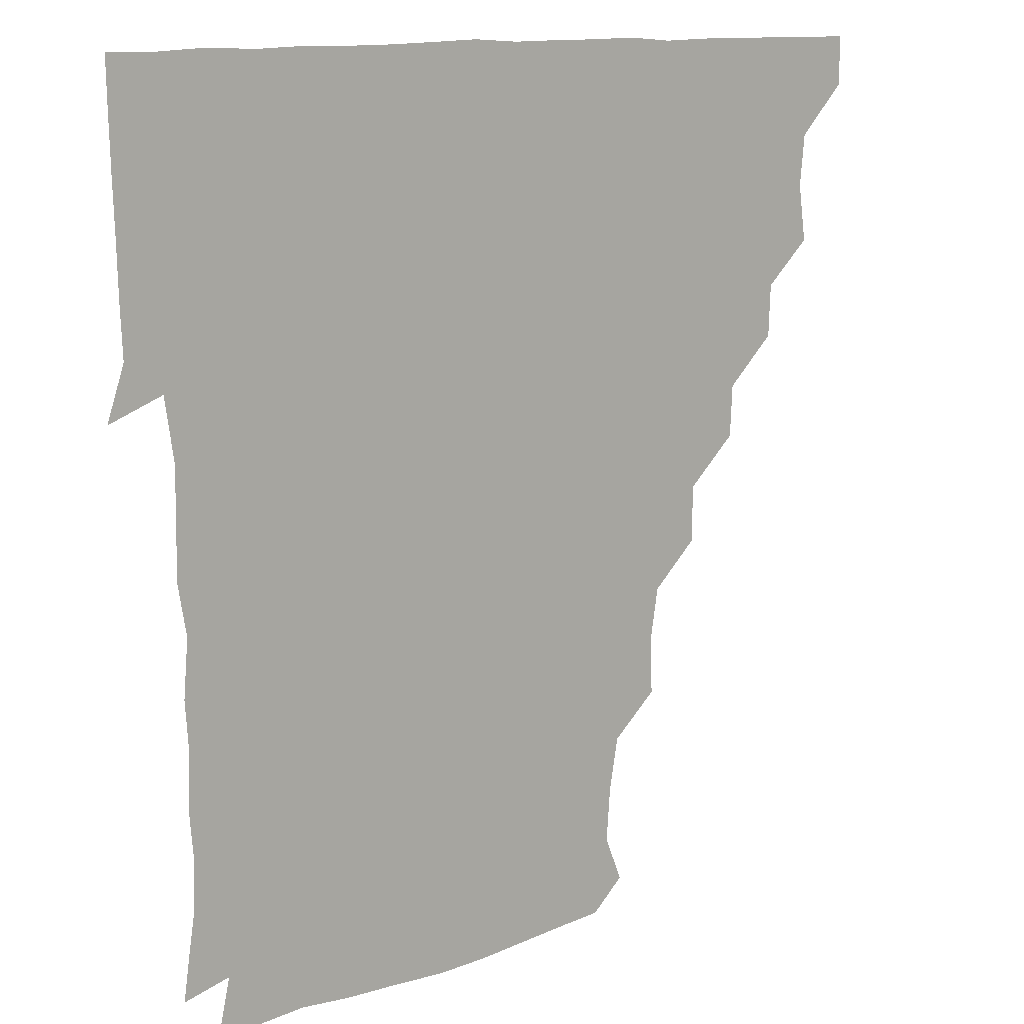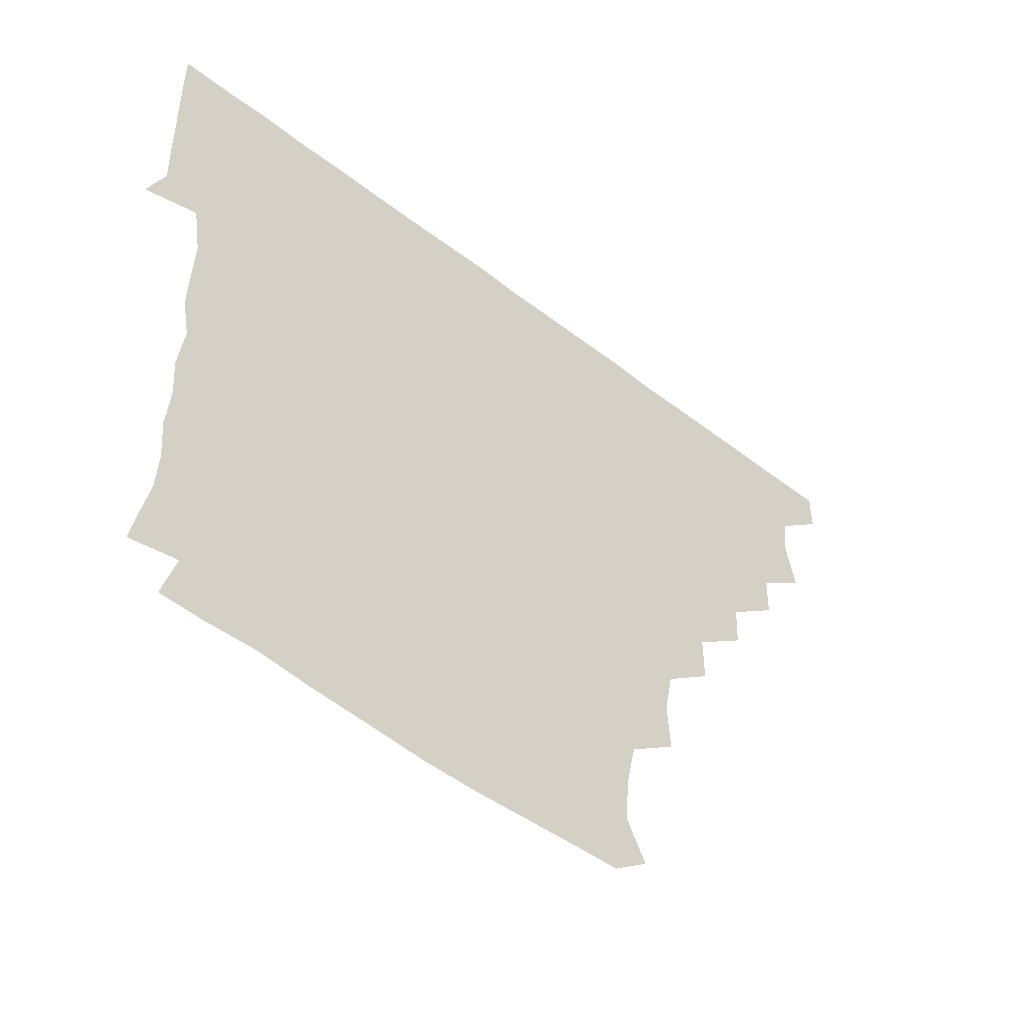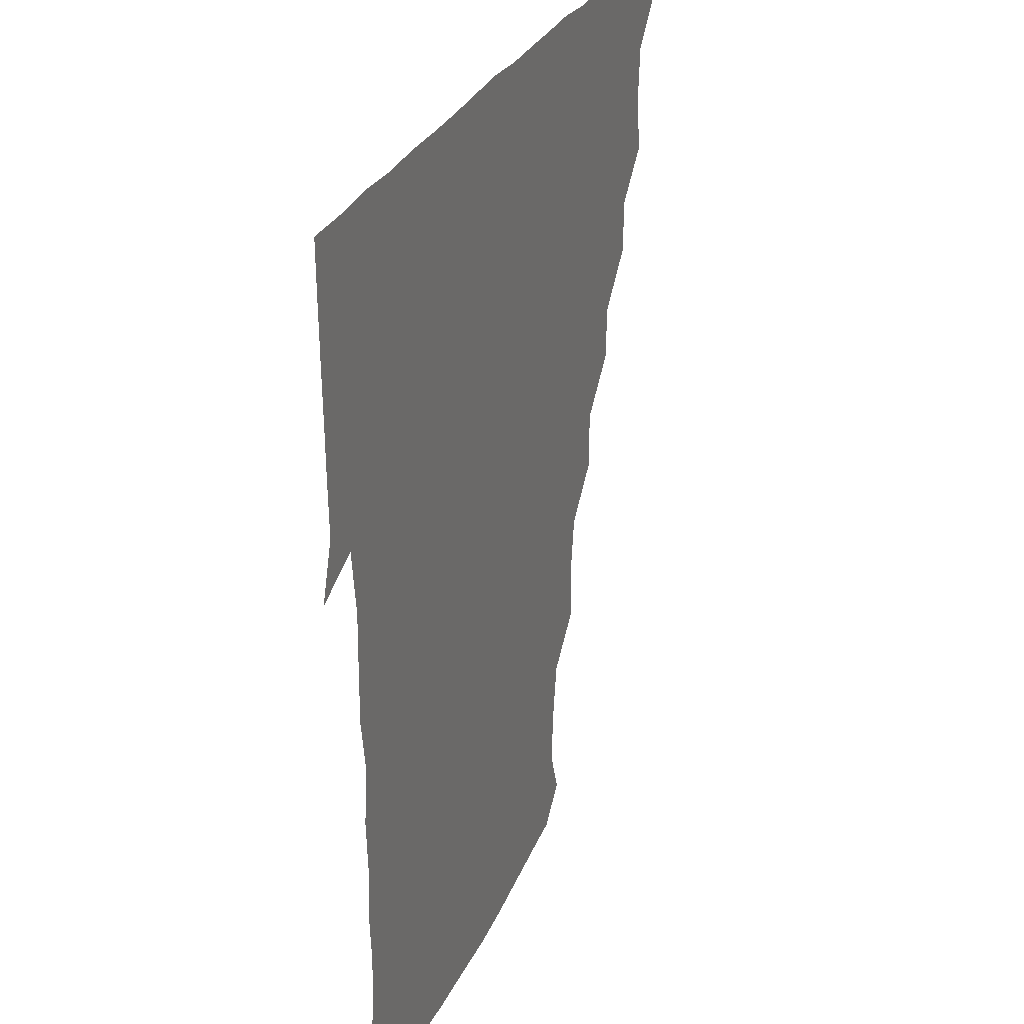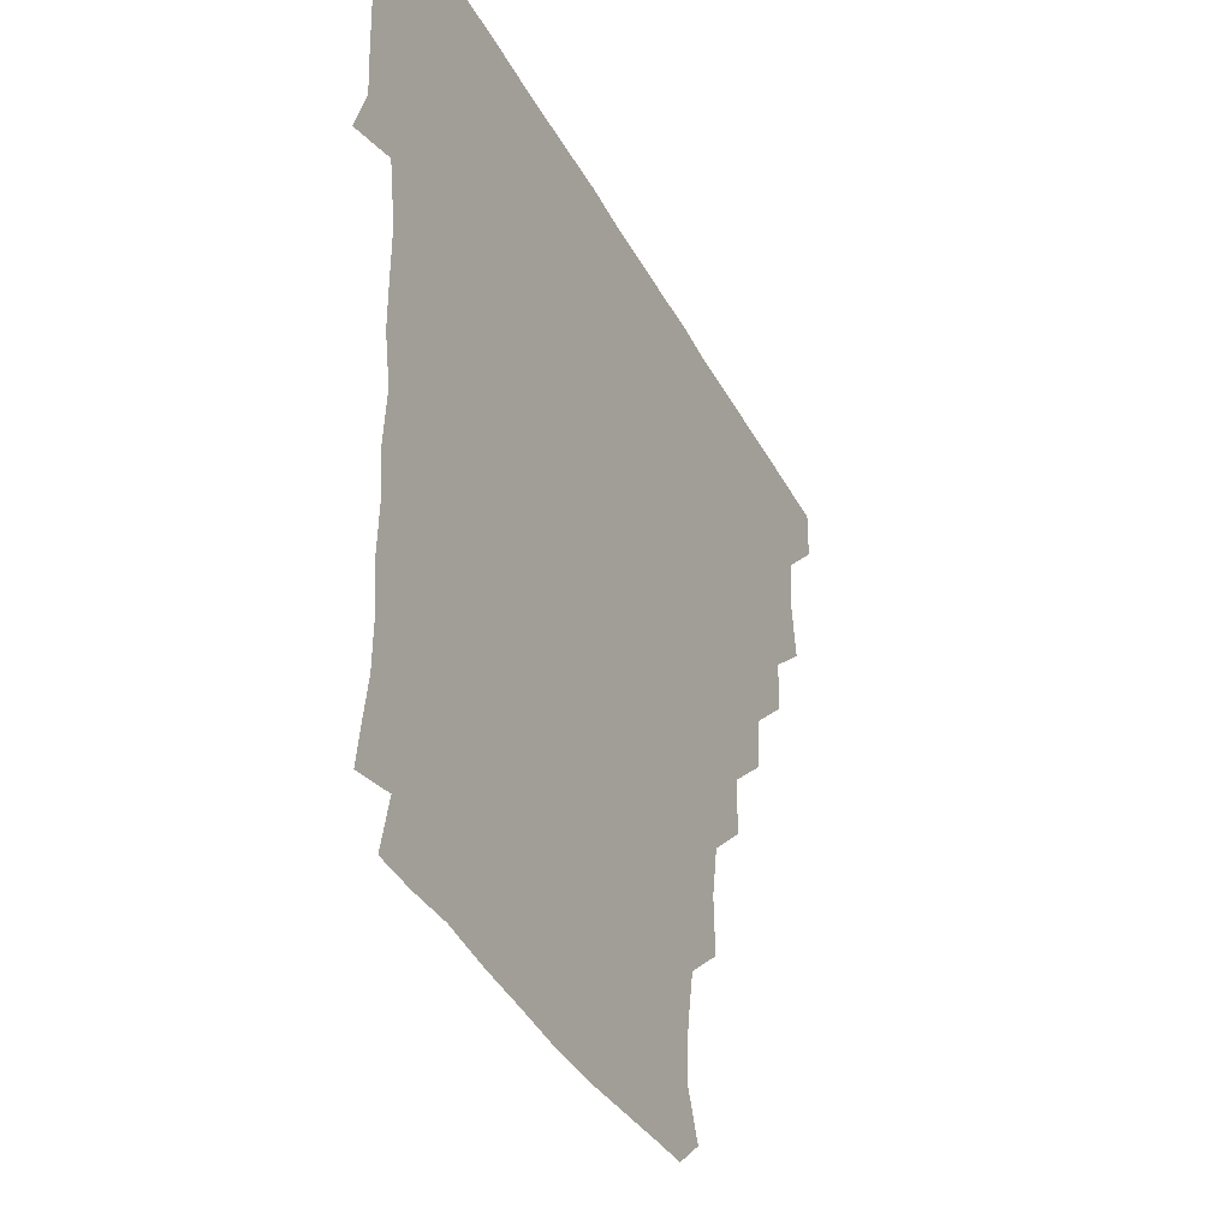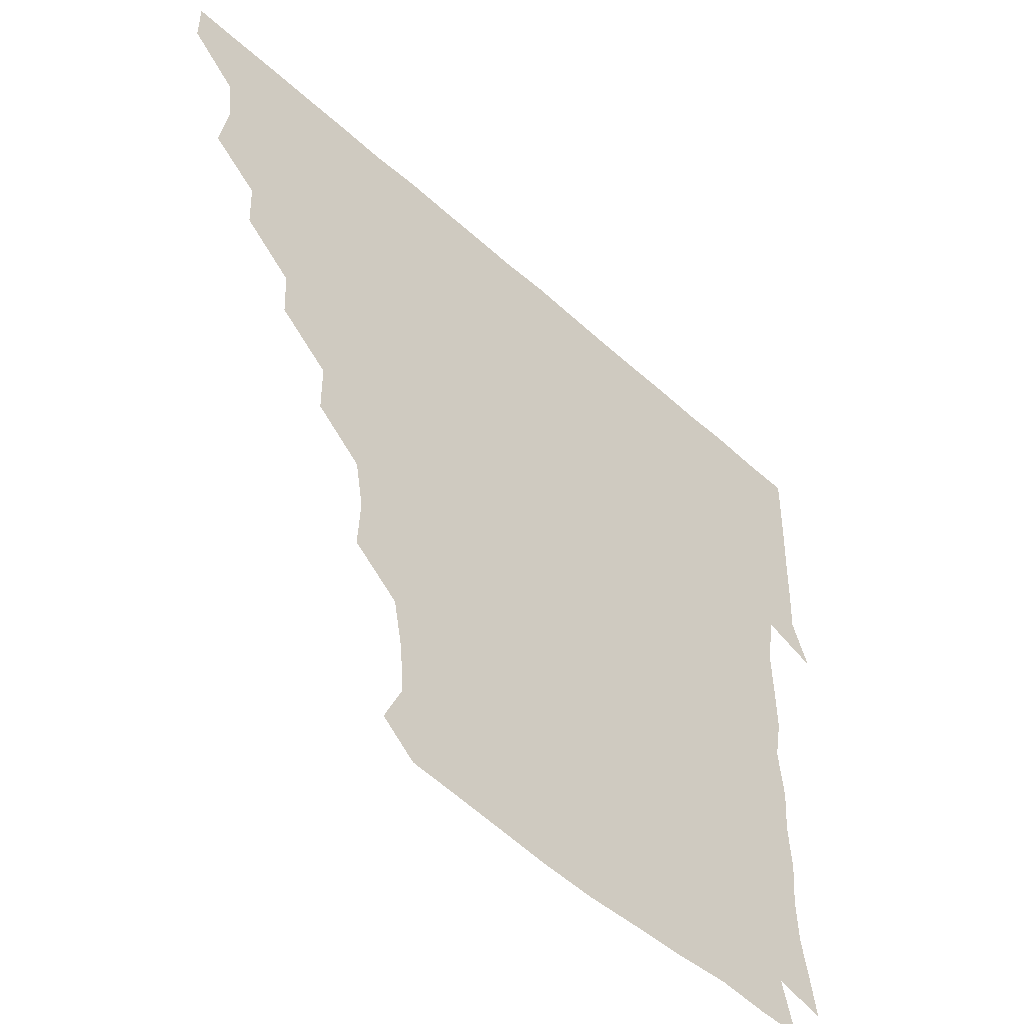
<metadata>
{"format":"obj","ext":"obj","renderer":"f3d","projection":"perspective","resolution":1024,"background":"white","views":[{"elev":11.9,"azim":140.0,"up":"+Y"},{"elev":-56.6,"azim":141.4,"up":"+Y"},{"elev":27.6,"azim":109.6,"up":"+Y"},{"elev":-38.4,"azim":115.4,"up":"+Y"},{"elev":-52.7,"azim":-44.1,"up":"+Y"}]}
</metadata>
<code>
v 436.1 405.9 0
v 435.9 421.1 0
v 450.4 357.1 0
v 452.9 374.7 0
v 451.3 390.4 0
v 451.4 405.8 0
v 451 421 0
v 465.8 327.7 0
v 465.1 343.7 0
v 467.3 361.9 0
v 467 376.4 0
v 466.3 391 0
v 466.1 406 0
v 465.9 421.2 0
v 482.2 297.3 0
v 481.4 313.1 0
v 482.5 331.9 0
v 481 346 0
v 482.1 362 0
v 481.6 376.4 0
v 481.3 391 0
v 481.1 406 0
v 481 421.1 0
v 498.4 265.5 0
v 498.1 282.8 0
v 496.4 300.2 0
v 496.8 317.3 0
v 497.1 332.3 0
v 497.1 347.5 0
v 496.2 361.3 0
v 496.3 376.2 0
v 496.2 391 0
v 496.1 405.7 0
v 496 421.2 0
v 515 219 0
v 515.6 236.1 0
v 512.9 252.1 0
v 512.2 270.7 0
v 512.1 285.9 0
v 511.2 300.4 0
v 510.9 315.7 0
v 511.6 332.3 0
v 511.4 346.8 0
v 511.2 361.3 0
v 511.1 376.1 0
v 511.1 391 0
v 511 406.1 0
v 511.2 420.8 0
v 527.9 160.4 0
v 533.6 174.4 0
v 532.3 190.5 0
v 529.4 206.5 0
v 528.9 225.9 0
v 527.4 239.8 0
v 526.8 256.1 0
v 526.3 270.6 0
v 526.7 287.4 0
v 526.5 302 0
v 526.7 317.2 0
v 526.3 331.8 0
v 526.3 346.4 0
v 526.3 361.3 0
v 525.9 376.1 0
v 526.1 390.9 0
v 526 405.8 0
v 526.3 421.9 0
v 538.2 151.1 0
v 542.3 164.5 0
v 544.9 181.2 0
v 542.6 194 0
v 542.2 211.4 0
v 542.8 227.3 0
v 542 242.8 0
v 541.4 256.1 0
v 541.5 271.4 0
v 541.4 287.4 0
v 541.4 301.9 0
v 541.6 317.2 0
v 540.9 330.9 0
v 541.3 346.5 0
v 541.4 361.3 0
v 541.4 376 0
v 541.3 390.8 0
v 541 406.2 0
v 540.8 421.6 0
v 550.9 150.3 0
v 557.2 166.5 0
v 557.1 183.9 0
v 557.4 197 0
v 556.4 213 0
v 557.5 228.8 0
v 556.4 242.2 0
v 556.3 257.6 0
v 557.1 272.5 0
v 556.4 286.3 0
v 556.1 301.6 0
v 556.4 317.3 0
v 556 331.1 0
v 556.3 346.4 0
v 556.2 361.2 0
v 556.2 376 0
v 556.3 390.6 0
v 556.2 405.4 0
v 555.7 421.6 0
v 566.2 149.1 0
v 572.2 168 0
v 571.8 182 0
v 571.4 197.3 0
v 572.1 210.8 0
v 570.6 228 0
v 571.3 241.7 0
v 571 256.3 0
v 571.4 272.3 0
v 571.5 287.4 0
v 571.3 302.1 0
v 571.1 316.6 0
v 571.2 331.4 0
v 571.4 346.7 0
v 570.9 361 0
v 571.1 375.9 0
v 571.3 390.6 0
v 571.1 405.7 0
v 570.9 421.4 0
v 583.8 147.6 0
v 585.9 167.4 0
v 587.1 183 0
v 585.7 197.5 0
v 586.9 213.9 0
v 586.1 227.8 0
v 586.5 241.9 0
v 586 256.6 0
v 585.9 273.2 0
v 586.3 287.9 0
v 586.2 301.5 0
v 586.2 316.4 0
v 586.2 331.6 0
v 586.3 346.4 0
v 586.6 361.3 0
v 586.3 375.9 0
v 586.3 390.4 0
v 585.9 406.1 0
v 585.6 422.3 0
v 600.3 147.2 0
v 599.7 168.1 0
v 602 183.6 0
v 601.9 197.8 0
v 601.2 213.1 0
v 600.3 227.7 0
v 601.5 242.8 0
v 601.5 257.4 0
v 600.9 272.6 0
v 600.9 287.1 0
v 601.2 301.3 0
v 601.1 317 0
v 601 330.7 0
v 601.4 347 0
v 601.3 361.3 0
v 601.2 376 0
v 601.1 391 0
v 601 405.8 0
v 600.1 421.8 0
v 618.3 148.1 0
v 615.8 165.3 0
v 616.1 182.4 0
v 616.1 197.7 0
v 615.9 213.6 0
v 616.4 225.5 0
v 615.3 242.4 0
v 615.7 257.5 0
v 615.7 272.5 0
v 615.7 287 0
v 616 303.1 0
v 616.1 316.5 0
v 616.2 332.1 0
v 616 347 0
v 616.2 361.2 0
v 616.3 376 0
v 616.4 390.7 0
v 616.2 405.6 0
v 615 421.4 0
v 634.2 148.6 0
v 631.3 166.1 0
v 630.3 183.4 0
v 630.6 198.4 0
v 630 213.7 0
v 630.9 228.5 0
v 630.9 243.2 0
v 630.8 257.2 0
v 630.6 271.9 0
v 631 286.7 0
v 630.8 301.8 0
v 630.7 317.6 0
v 631.2 331.9 0
v 631.1 346.1 0
v 631.2 361.4 0
v 631.3 376.2 0
v 631.4 390.9 0
v 631.2 405.7 0
v 630.2 421.2 0
v 650.9 150 0
v 647 166.4 0
v 644.1 183.7 0
v 645.1 198.5 0
v 644.9 213.8 0
v 645.8 226.7 0
v 644.7 243.1 0
v 645.5 257.7 0
v 645.8 271.4 0
v 645.6 286.9 0
v 645.4 302.7 0
v 646 316.1 0
v 645.7 332.7 0
v 646.1 346.3 0
v 646.1 361.6 0
v 646.1 376.4 0
v 646.6 390.9 0
v 646.4 405.4 0
v 645 421.4 0
v 666.1 148.9 0
v 661 167.3 0
v 659.4 181.9 0
v 658.5 197.9 0
v 658.5 213.9 0
v 659.4 228.4 0
v 659.7 242.2 0
v 659.8 257.3 0
v 660.2 271.9 0
v 659.9 287.4 0
v 660.1 302.3 0
v 660.6 317.3 0
v 660.6 332.4 0
v 660.6 347.4 0
v 661.1 361.4 0
v 661 376 0
v 661.2 391.1 0
v 661.4 405.5 0
v 660.6 420.9 0
v 679.4 149 0
v 675.6 165.8 0
v 673.5 181.4 0
v 672.8 195.5 0
v 672.2 211.5 0
v 673 226.2 0
v 673.1 240.9 0
v 673.4 256.2 0
v 673.2 272 0
v 674.7 285.9 0
v 674.5 301.1 0
v 674.6 317.2 0
v 674.8 333.8 0
v 675.6 346.5 0
v 675.4 362.4 0
v 675.8 376.9 0
v 676 391.2 0
v 676.1 405.8 0
v 675.4 421.6 0
v 690.4 162.2 0
v 688.7 174.3 0
v 686.4 188.4 0
v 686.1 203.1 0
v 687.4 217.7 0
v 686.7 233.5 0
v 687.8 248.5 0
v 686.3 265.7 0
v 688.9 280.6 0
v 688.9 296.1 0
v 688.7 313.1 0
v 691.6 332.3 0
v 688.2 347.8 0
v 689.1 361.7 0
v 690.2 376.2 0
v 690.5 391.4 0
v 690.8 405.9 0
v 690.9 420.8 0
v 708.8 326 0
v 703.3 341.9 0
v 704.1 357.2 0
v 704.5 373.8 0
v 705.2 390.3 0
v 705.6 405.8 0
v 706 420.9 0
f 5 6 1
f 1 6 2
f 6 7 2
f 9 10 3
f 3 10 4
f 10 11 4
f 4 11 5
f 11 12 5
f 5 12 6
f 12 13 6
f 6 13 7
f 13 14 7
f 16 17 8
f 8 17 9
f 17 18 9
f 9 18 10
f 18 19 10
f 10 19 11
f 19 20 11
f 11 20 12
f 20 21 12
f 12 21 13
f 21 22 13
f 13 22 14
f 22 23 14
f 25 26 15
f 15 26 16
f 26 27 16
f 16 27 17
f 27 28 17
f 17 28 18
f 28 29 18
f 18 29 19
f 29 30 19
f 19 30 20
f 30 31 20
f 20 31 21
f 31 32 21
f 21 32 22
f 32 33 22
f 22 33 23
f 33 34 23
f 37 38 24
f 24 38 25
f 38 39 25
f 25 39 26
f 39 40 26
f 26 40 27
f 40 41 27
f 27 41 28
f 41 42 28
f 28 42 29
f 42 43 29
f 29 43 30
f 43 44 30
f 30 44 31
f 44 45 31
f 31 45 32
f 45 46 32
f 32 46 33
f 46 47 33
f 33 47 34
f 47 48 34
f 52 53 35
f 35 53 36
f 53 54 36
f 36 54 37
f 54 55 37
f 37 55 38
f 55 56 38
f 38 56 39
f 56 57 39
f 39 57 40
f 57 58 40
f 40 58 41
f 58 59 41
f 41 59 42
f 59 60 42
f 42 60 43
f 60 61 43
f 43 61 44
f 61 62 44
f 44 62 45
f 62 63 45
f 45 63 46
f 63 64 46
f 46 64 47
f 64 65 47
f 47 65 48
f 65 66 48
f 67 68 49
f 49 68 50
f 68 69 50
f 50 69 51
f 69 70 51
f 51 70 52
f 70 71 52
f 52 71 53
f 71 72 53
f 53 72 54
f 72 73 54
f 54 73 55
f 73 74 55
f 55 74 56
f 74 75 56
f 56 75 57
f 75 76 57
f 57 76 58
f 76 77 58
f 58 77 59
f 77 78 59
f 59 78 60
f 78 79 60
f 60 79 61
f 79 80 61
f 61 80 62
f 80 81 62
f 62 81 63
f 81 82 63
f 63 82 64
f 82 83 64
f 64 83 65
f 83 84 65
f 65 84 66
f 84 85 66
f 67 86 68
f 86 87 68
f 68 87 69
f 87 88 69
f 69 88 70
f 88 89 70
f 70 89 71
f 89 90 71
f 71 90 72
f 90 91 72
f 72 91 73
f 91 92 73
f 73 92 74
f 92 93 74
f 74 93 75
f 93 94 75
f 75 94 76
f 94 95 76
f 76 95 77
f 95 96 77
f 77 96 78
f 96 97 78
f 78 97 79
f 97 98 79
f 79 98 80
f 98 99 80
f 80 99 81
f 99 100 81
f 81 100 82
f 100 101 82
f 82 101 83
f 101 102 83
f 83 102 84
f 102 103 84
f 84 103 85
f 103 104 85
f 86 105 87
f 105 106 87
f 87 106 88
f 106 107 88
f 88 107 89
f 107 108 89
f 89 108 90
f 108 109 90
f 90 109 91
f 109 110 91
f 91 110 92
f 110 111 92
f 92 111 93
f 111 112 93
f 93 112 94
f 112 113 94
f 94 113 95
f 113 114 95
f 95 114 96
f 114 115 96
f 96 115 97
f 115 116 97
f 97 116 98
f 116 117 98
f 98 117 99
f 117 118 99
f 99 118 100
f 118 119 100
f 100 119 101
f 119 120 101
f 101 120 102
f 120 121 102
f 102 121 103
f 121 122 103
f 103 122 104
f 122 123 104
f 105 124 106
f 124 125 106
f 106 125 107
f 125 126 107
f 107 126 108
f 126 127 108
f 108 127 109
f 127 128 109
f 109 128 110
f 128 129 110
f 110 129 111
f 129 130 111
f 111 130 112
f 130 131 112
f 112 131 113
f 131 132 113
f 113 132 114
f 132 133 114
f 114 133 115
f 133 134 115
f 115 134 116
f 134 135 116
f 116 135 117
f 135 136 117
f 117 136 118
f 136 137 118
f 118 137 119
f 137 138 119
f 119 138 120
f 138 139 120
f 120 139 121
f 139 140 121
f 121 140 122
f 140 141 122
f 122 141 123
f 141 142 123
f 124 143 125
f 143 144 125
f 125 144 126
f 144 145 126
f 126 145 127
f 145 146 127
f 127 146 128
f 146 147 128
f 128 147 129
f 147 148 129
f 129 148 130
f 148 149 130
f 130 149 131
f 149 150 131
f 131 150 132
f 150 151 132
f 132 151 133
f 151 152 133
f 133 152 134
f 152 153 134
f 134 153 135
f 153 154 135
f 135 154 136
f 154 155 136
f 136 155 137
f 155 156 137
f 137 156 138
f 156 157 138
f 138 157 139
f 157 158 139
f 139 158 140
f 158 159 140
f 140 159 141
f 159 160 141
f 141 160 142
f 160 161 142
f 143 162 144
f 162 163 144
f 144 163 145
f 163 164 145
f 145 164 146
f 164 165 146
f 146 165 147
f 165 166 147
f 147 166 148
f 166 167 148
f 148 167 149
f 167 168 149
f 149 168 150
f 168 169 150
f 150 169 151
f 169 170 151
f 151 170 152
f 170 171 152
f 152 171 153
f 171 172 153
f 153 172 154
f 172 173 154
f 154 173 155
f 173 174 155
f 155 174 156
f 174 175 156
f 156 175 157
f 175 176 157
f 157 176 158
f 176 177 158
f 158 177 159
f 177 178 159
f 159 178 160
f 178 179 160
f 160 179 161
f 179 180 161
f 162 181 163
f 181 182 163
f 163 182 164
f 182 183 164
f 164 183 165
f 183 184 165
f 165 184 166
f 184 185 166
f 166 185 167
f 185 186 167
f 167 186 168
f 186 187 168
f 168 187 169
f 187 188 169
f 169 188 170
f 188 189 170
f 170 189 171
f 189 190 171
f 171 190 172
f 190 191 172
f 172 191 173
f 191 192 173
f 173 192 174
f 192 193 174
f 174 193 175
f 193 194 175
f 175 194 176
f 194 195 176
f 176 195 177
f 195 196 177
f 177 196 178
f 196 197 178
f 178 197 179
f 197 198 179
f 179 198 180
f 198 199 180
f 181 200 182
f 200 201 182
f 182 201 183
f 201 202 183
f 183 202 184
f 202 203 184
f 184 203 185
f 203 204 185
f 185 204 186
f 204 205 186
f 186 205 187
f 205 206 187
f 187 206 188
f 206 207 188
f 188 207 189
f 207 208 189
f 189 208 190
f 208 209 190
f 190 209 191
f 209 210 191
f 191 210 192
f 210 211 192
f 192 211 193
f 211 212 193
f 193 212 194
f 212 213 194
f 194 213 195
f 213 214 195
f 195 214 196
f 214 215 196
f 196 215 197
f 215 216 197
f 197 216 198
f 216 217 198
f 198 217 199
f 217 218 199
f 200 219 201
f 219 220 201
f 201 220 202
f 220 221 202
f 202 221 203
f 221 222 203
f 203 222 204
f 222 223 204
f 204 223 205
f 223 224 205
f 205 224 206
f 224 225 206
f 206 225 207
f 225 226 207
f 207 226 208
f 226 227 208
f 208 227 209
f 227 228 209
f 209 228 210
f 228 229 210
f 210 229 211
f 229 230 211
f 211 230 212
f 230 231 212
f 212 231 213
f 231 232 213
f 213 232 214
f 232 233 214
f 214 233 215
f 233 234 215
f 215 234 216
f 234 235 216
f 216 235 217
f 235 236 217
f 217 236 218
f 236 237 218
f 219 238 220
f 238 239 220
f 220 239 221
f 239 240 221
f 221 240 222
f 240 241 222
f 222 241 223
f 241 242 223
f 223 242 224
f 242 243 224
f 224 243 225
f 243 244 225
f 225 244 226
f 244 245 226
f 226 245 227
f 245 246 227
f 227 246 228
f 246 247 228
f 228 247 229
f 247 248 229
f 229 248 230
f 248 249 230
f 230 249 231
f 249 250 231
f 231 250 232
f 250 251 232
f 232 251 233
f 251 252 233
f 233 252 234
f 252 253 234
f 234 253 235
f 253 254 235
f 235 254 236
f 254 255 236
f 236 255 237
f 255 256 237
f 239 257 240
f 257 258 240
f 240 258 241
f 258 259 241
f 241 259 242
f 259 260 242
f 242 260 243
f 260 261 243
f 243 261 244
f 261 262 244
f 244 262 245
f 262 263 245
f 245 263 246
f 263 264 246
f 246 264 247
f 264 265 247
f 247 265 248
f 265 266 248
f 248 266 249
f 266 267 249
f 249 267 250
f 267 268 250
f 250 268 251
f 268 269 251
f 251 269 252
f 269 270 252
f 252 270 253
f 270 271 253
f 253 271 254
f 271 272 254
f 254 272 255
f 272 273 255
f 255 273 256
f 273 274 256
f 268 275 269
f 275 276 269
f 269 276 270
f 276 277 270
f 270 277 271
f 277 278 271
f 271 278 272
f 278 279 272
f 272 279 273
f 279 280 273
f 273 280 274
f 280 281 274

</code>
